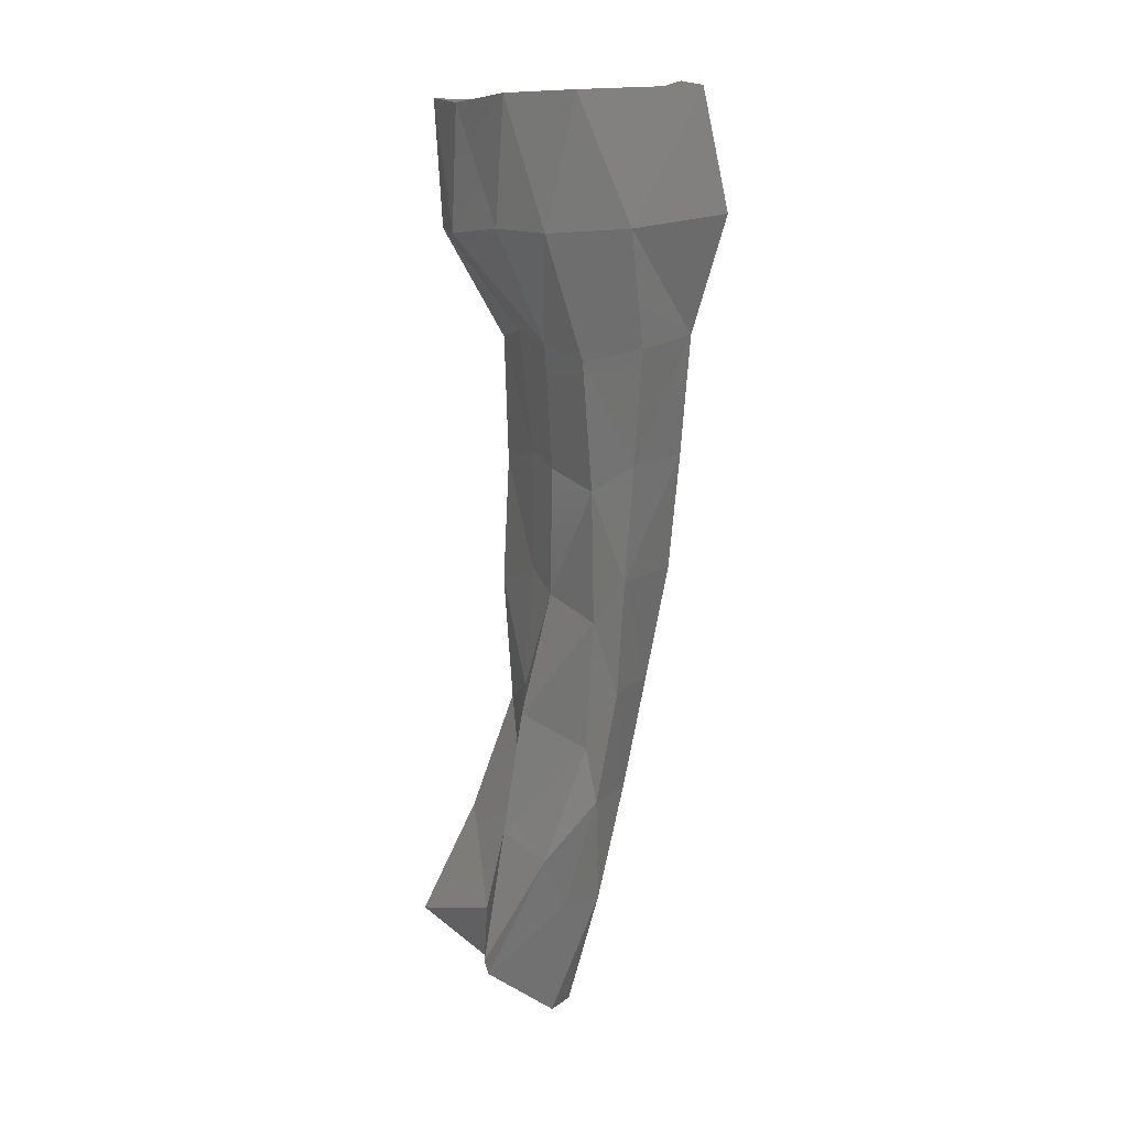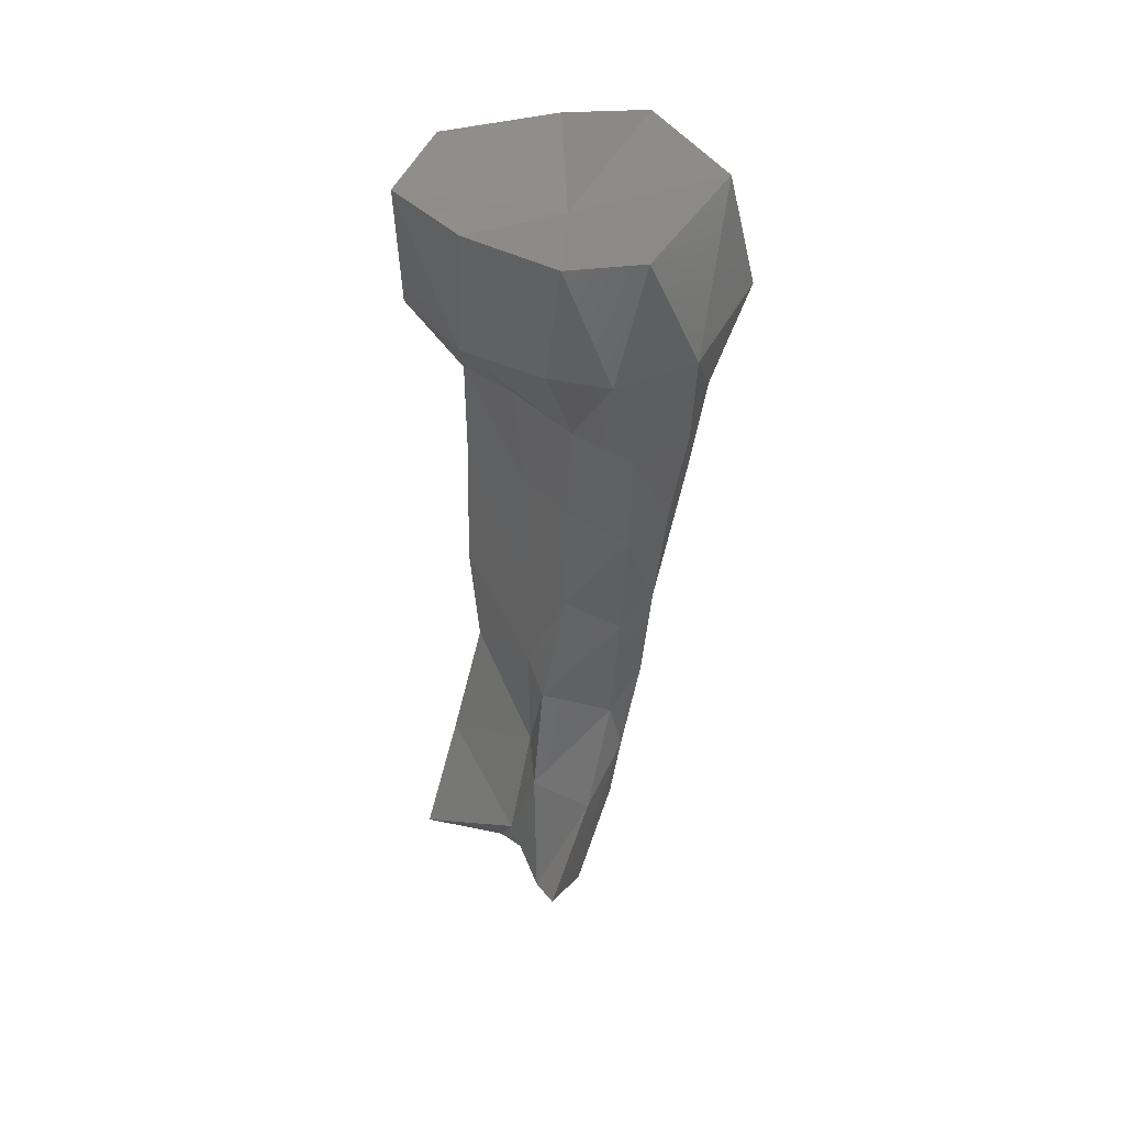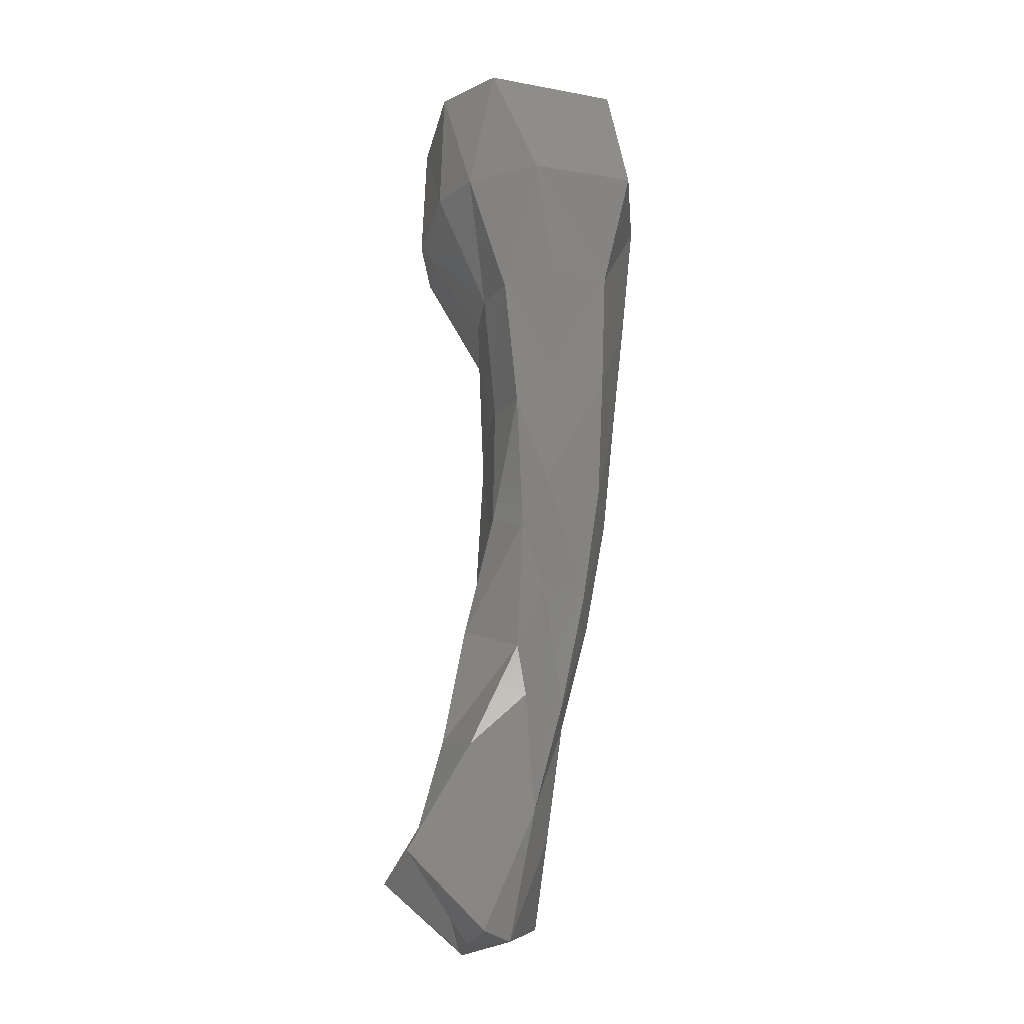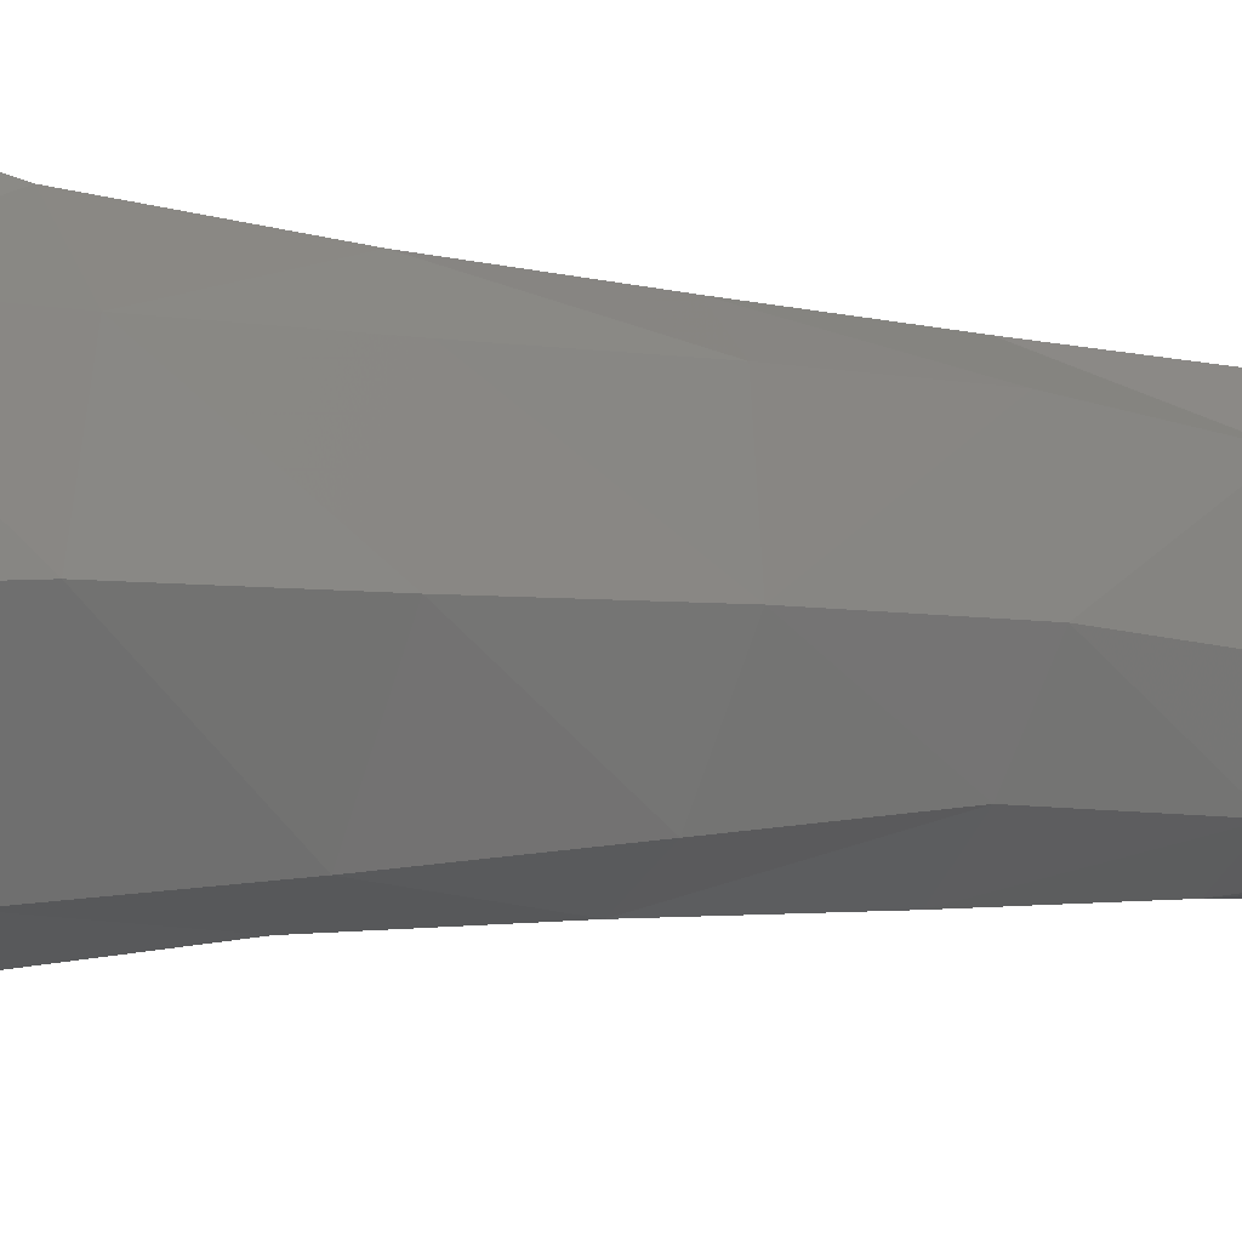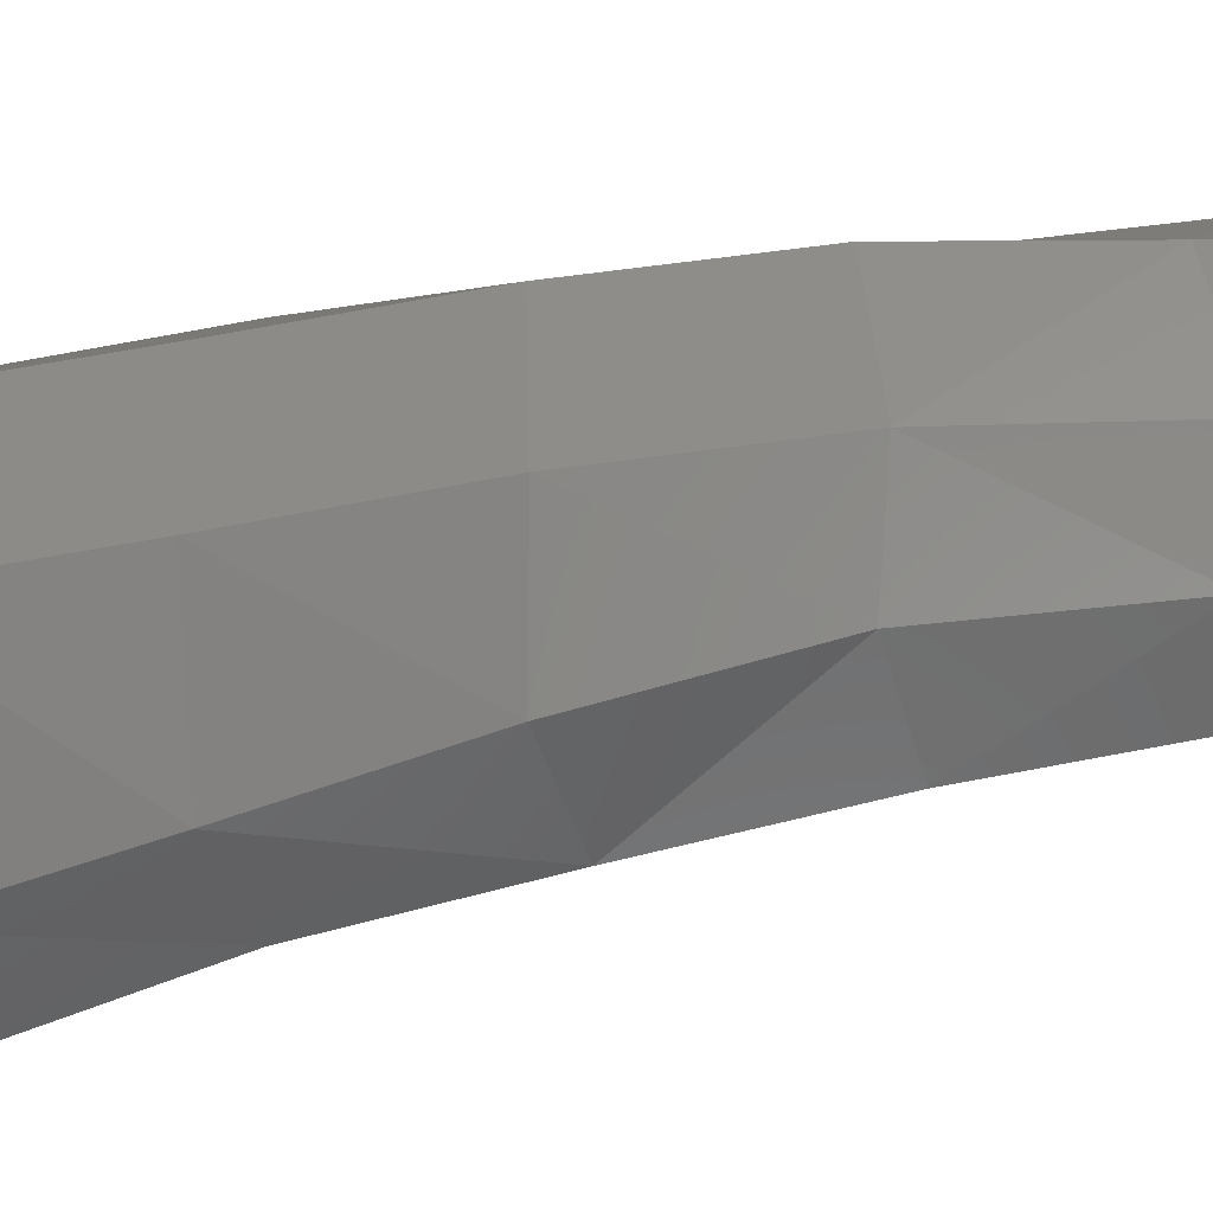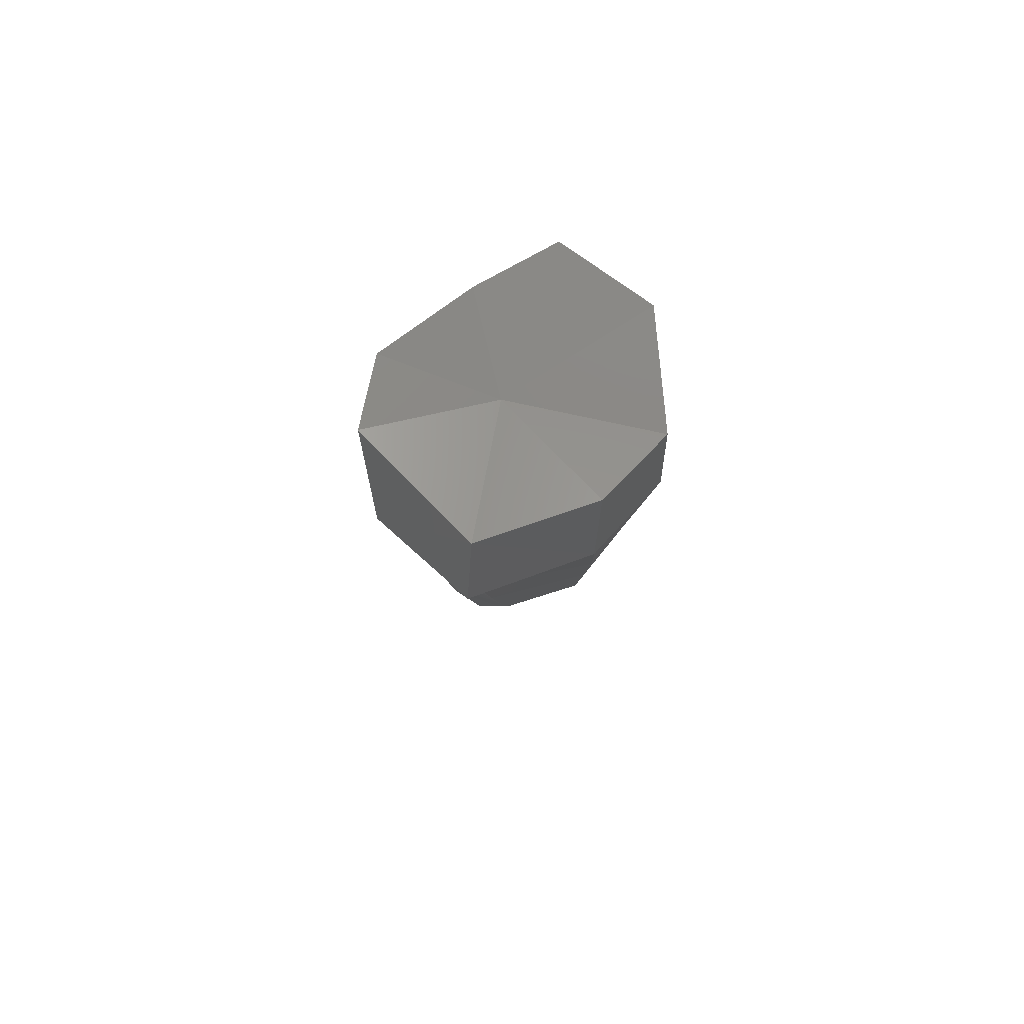
<metadata>
{"format":"stl","ext":"stl","renderer":"f3d","projection":"perspective","resolution":1024,"background":"white","views":[{"elev":16.1,"azim":144.2,"up":"+Y"},{"elev":46.9,"azim":117.9,"up":"+Y"},{"elev":-19.4,"azim":157.5,"up":"+Y"},{"elev":-10.9,"azim":-111.4,"up":"+Z"},{"elev":-32.4,"azim":-71.9,"up":"+Z"},{"elev":76.9,"azim":-137.7,"up":"+Y"}]}
</metadata>
<code>
# stl→obj: 79 verts, 152 faces
v 0.001408 -0.1224 -0.007955
v 0.003701 -0.1292 -0.009301
v 0.001029 -0.1231 -0.01137
v 0.004425 -0.1291 -0.01077
v 6.2e-05 -0.1157 -0.007854
v -0.00185 -0.1171 -0.01129
v -0.000527 -0.1264 -0.01102
v -0.002095 -0.1202 -0.01193
v -0.002962 -0.1138 -0.0126
v 0.001579 -0.1277 -0.006395
v -0.000922 -0.1216 -0.006434
v -0.001391 -0.1148 -0.006114
v -0.000707 -0.1335 -0.006523
v -0.00036 -0.1331 -0.0101
v -0.002037 -0.1098 -0.01167
v -0.001388 -0.1088 -0.00858
v -0.003007 -0.1074 -0.01311
v -0.002175 -0.1081 -0.005814
v -0.004857 -0.1202 -0.01077
v -0.003044 -0.1266 -0.01087
v -0.006182 -0.1138 -0.01105
v -0.006774 -0.1073 -0.01213
v 0.002366 -0.1296 -0.000859
v -0.001127 -0.1238 -0.001029
v -0.003579 -0.1172 -0.001605
v -0.00121 -0.1336 -0.003967
v -0.003233 -0.11 -0.001298
v -0.005978 -0.1323 -0.004064
v -0.002352 -0.1335 -0.008981
v -0.002058 -0.1337 -0.002349
v -0.004946 -0.1276 -0.00827
v -0.001484 -0.1018 -0.008628
v -0.001437 -0.1023 -0.01227
v -0.00308 -0.1009 -0.01375
v -0.002353 -0.1014 -0.005536
v -0.006654 -0.1008 -0.01315
v -0.003611 -0.1029 -0.001341
v -0.006083 -0.121 -0.007907
v -0.007826 -0.1146 -0.007884
v -0.008957 -0.1081 -0.008218
v -0.009533 -0.1014 -0.008605
v -0.002817 -0.1273 -0.001656
v -0.003767 -0.121 -0.001692
v -0.00463 -0.1146 -0.001733
v -0.005658 -0.1082 -0.001769
v -0.006399 -0.1018 -0.001671
v -0.005395 -0.1261 -0.004379
v -0.006309 -0.12 -0.00387
v -0.000445 -0.09527 -0.01279
v -0.000433 -0.09478 -0.009422
v -0.002722 -0.09453 -0.01482
v -0.001588 -0.09463 -0.005427
v -0.006496 -0.09428 -0.01407
v -0.003189 -0.09573 -0.001596
v -0.01017 -0.09483 -0.008947
v -0.005465 -0.09553 -0.000855
v -0.007692 -0.114 -0.003502
v -0.008707 -0.1079 -0.003738
v -0.009175 -0.1017 -0.00397
v -0.009675 -0.09558 -0.00416
v 0.001892 -0.08859 -0.01277
v 0.00271 -0.08858 -0.009681
v -0.001356 -0.08831 -0.01561
v 0.002099 -0.08931 -0.004658
v -0.007515 -0.08796 -0.01561
v -0.000121 -0.08959 -0.000227
v -0.0106 -0.08822 -0.009678
v -0.005462 -0.0893 0.000627
v -0.01047 -0.08945 -0.004359
v 0.000819 -0.08164 -0.01391
v 0.002799 -0.08188 -0.01054
v 0.001892 -0.08859 -0.01278
v 0.00189 -0.08261 -0.004836
v -0.006793 -0.08161 -0.01434
v 0.000377 -0.08261 -0.000301
v -0.009876 -0.08167 -0.008725
v -0.005113 -0.08298 0.000455
v -0.009827 -0.08333 -0.003863
v -0.002782 -0.08335 -0.007939
f 1 2 3
f 3 2 4
f 5 1 6
f 3 6 1
f 4 7 3
f 3 7 8
f 3 8 6
f 9 6 8
f 2 1 10
f 11 10 1
f 1 5 11
f 12 11 5
f 2 10 13
f 4 2 13
f 13 14 4
f 14 7 4
f 6 15 5
f 16 5 15
f 17 15 9
f 6 9 15
f 18 12 16
f 5 16 12
f 19 8 20
f 7 20 8
f 21 9 19
f 9 8 19
f 7 14 20
f 22 17 21
f 9 21 17
f 23 10 24
f 11 24 10
f 24 11 25
f 12 25 11
f 23 26 10
f 13 10 26
f 25 12 27
f 18 27 12
f 28 29 30
f 29 13 30
f 30 13 26
f 13 29 14
f 31 20 29
f 29 20 14
f 32 16 33
f 16 15 33
f 34 33 17
f 15 17 33
f 35 18 32
f 16 32 18
f 22 36 17
f 34 17 36
f 27 18 37
f 35 37 18
f 31 38 20
f 19 20 38
f 21 19 39
f 38 39 19
f 22 21 40
f 40 21 39
f 36 22 41
f 40 41 22
f 23 24 42
f 43 42 24
f 24 25 43
f 44 43 25
f 23 30 26
f 23 42 30
f 45 44 27
f 25 27 44
f 46 45 37
f 27 37 45
f 29 28 31
f 47 31 28
f 30 42 28
f 47 28 42
f 48 38 47
f 31 47 38
f 33 49 32
f 50 32 49
f 51 49 34
f 33 34 49
f 50 52 32
f 35 32 52
f 51 34 53
f 36 53 34
f 37 35 54
f 52 54 35
f 53 36 55
f 55 36 41
f 37 54 46
f 46 54 56
f 57 39 48
f 39 38 48
f 39 57 40
f 40 57 58
f 41 40 59
f 58 59 40
f 55 41 60
f 59 60 41
f 42 43 47
f 48 47 43
f 57 48 44
f 43 44 48
f 58 57 45
f 57 44 45
f 45 46 58
f 59 58 46
f 56 60 46
f 59 46 60
f 49 61 50
f 61 62 50
f 61 49 63
f 63 49 51
f 62 64 50
f 52 50 64
f 65 63 53
f 51 53 63
f 64 66 52
f 54 52 66
f 65 53 67
f 67 53 55
f 66 68 54
f 56 54 68
f 67 55 69
f 60 69 55
f 68 69 56
f 56 69 60
f 70 71 61
f 62 61 71
f 70 72 63
f 71 73 62
f 64 62 73
f 70 63 74
f 65 74 63
f 66 64 75
f 73 75 64
f 65 67 74
f 76 74 67
f 75 77 66
f 68 66 77
f 69 78 67
f 76 67 78
f 69 68 78
f 78 68 77
f 70 74 79
f 71 70 79
f 73 71 79
f 75 73 79
f 74 76 79
f 77 75 79
f 76 78 79
f 78 77 79

</code>
